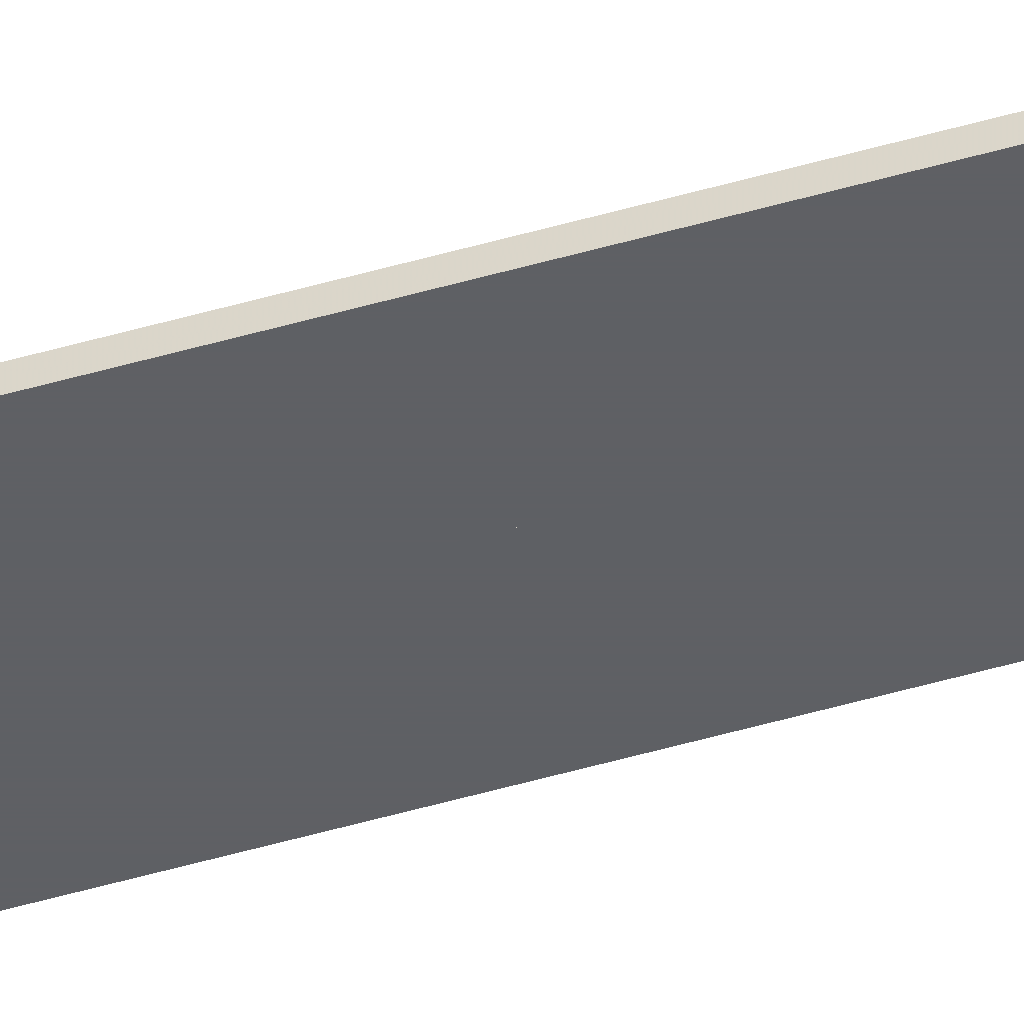
<metadata>
{"format":"obj","ext":"obj","renderer":"f3d","projection":"perspective","resolution":1024,"background":"white","views":[{"elev":-43.2,"azim":-70.3,"up":"+Y"}]}
</metadata>
<code>
v 0.3756 0.8054 -0.5417
v 0.3756 0.8054 0.4857
v 0.3756 0.8044 -0.5417
v 0.3756 0.8044 0.4857
v 0.3913 0.8054 -0.5417
v 0.3913 0.8054 0.4857
v 0.3913 0.8044 -0.5417
v 0.3913 0.8044 0.4857
f 8 3 7
f 6 5 1
f 3 1 7
f 7 1 5
f 8 7 5
f 8 5 6
f 3 8 6
f 3 6 1
f 4 8 3
f 2 1 6
f 8 6 3
f 3 6 1
f 4 3 1
f 4 1 2
f 8 4 2
f 8 2 6

</code>
